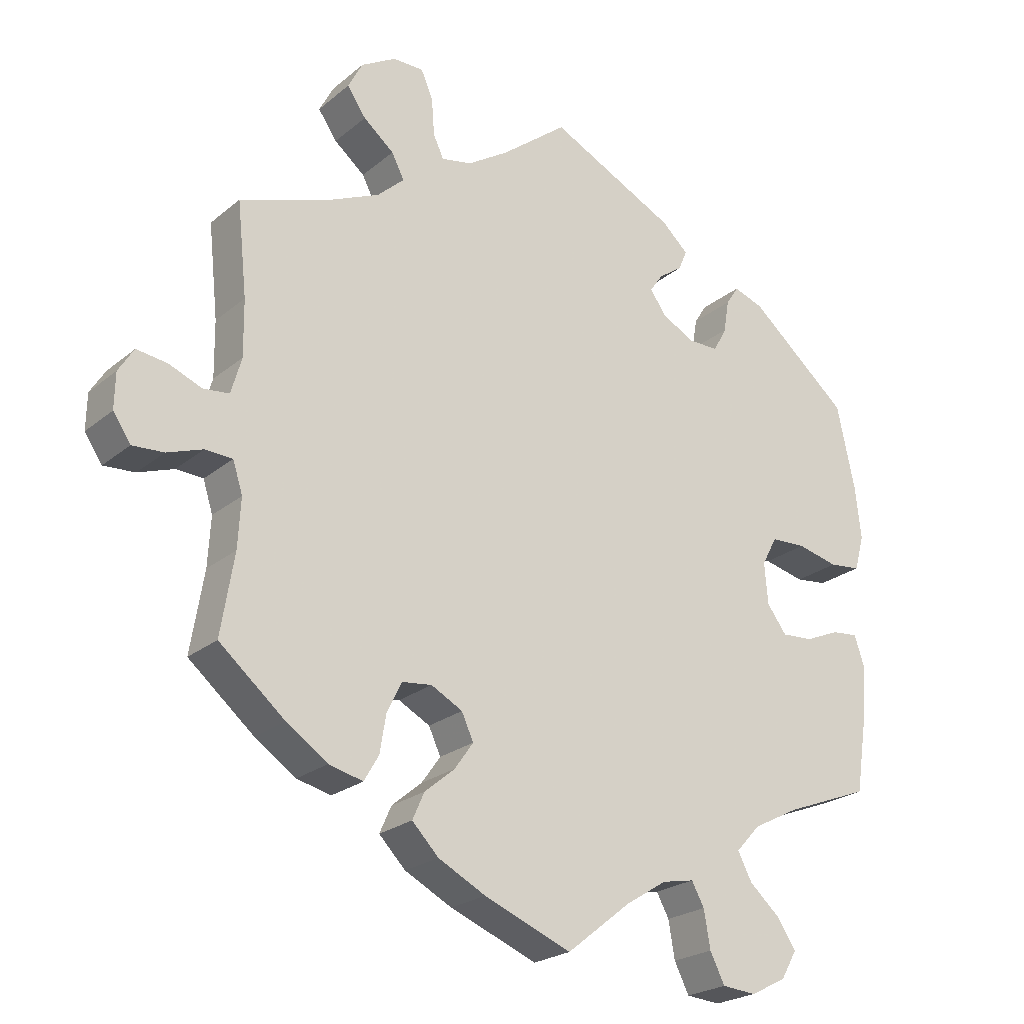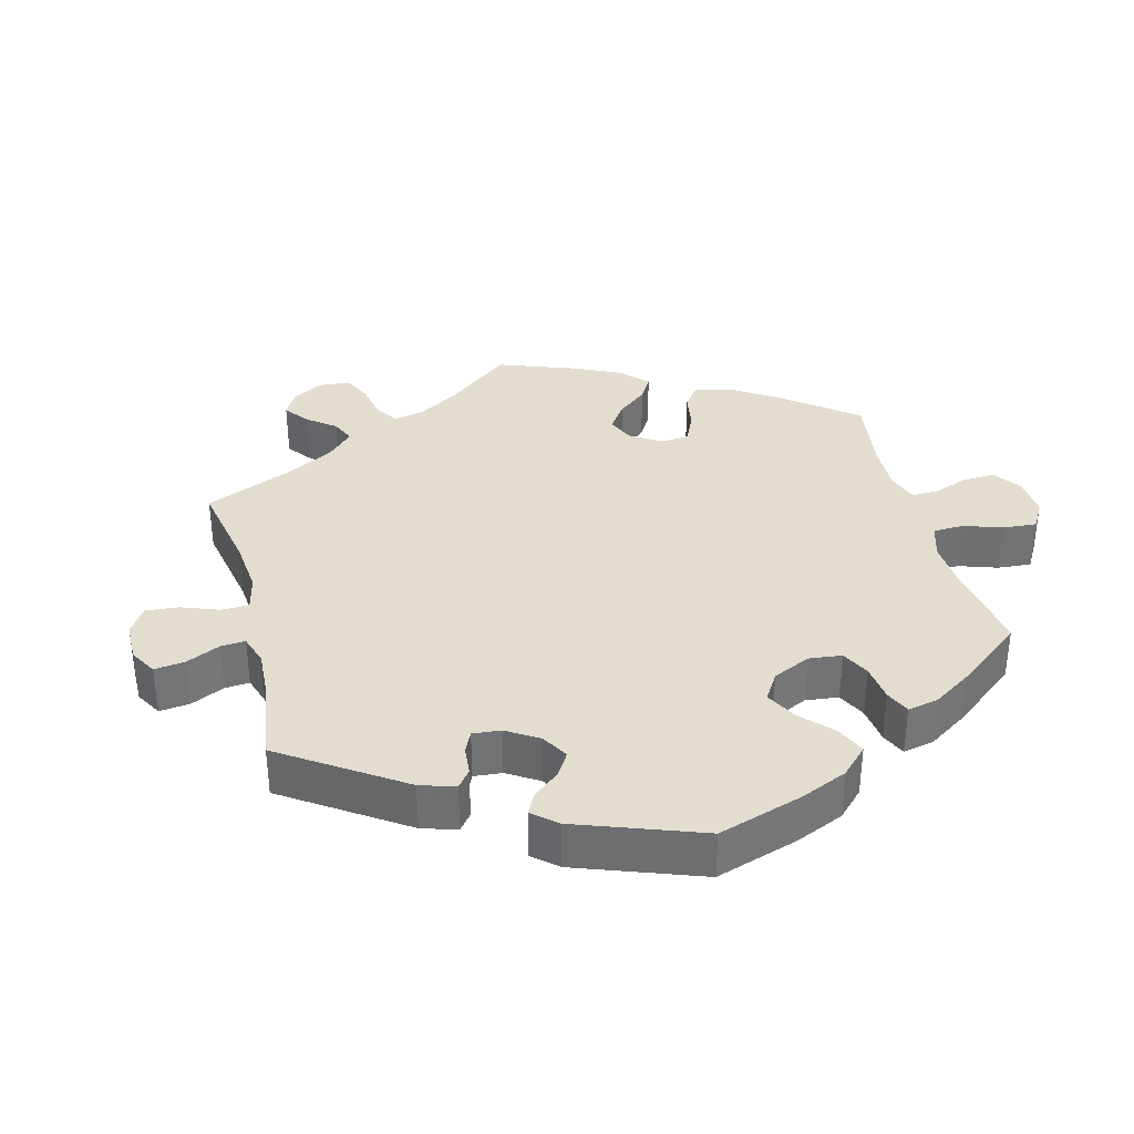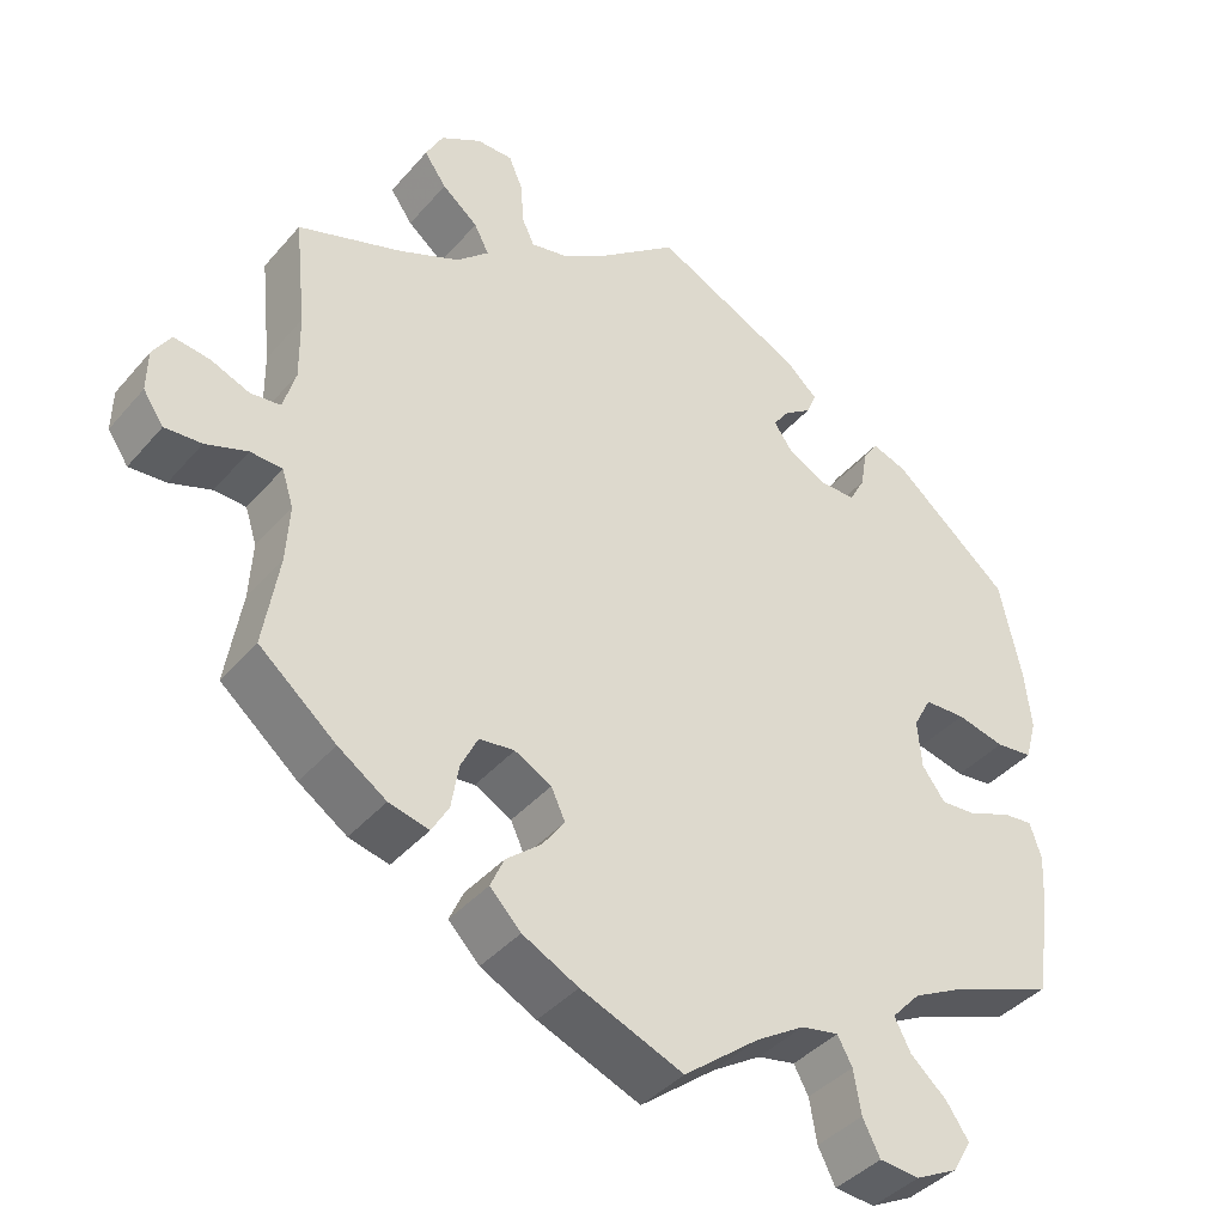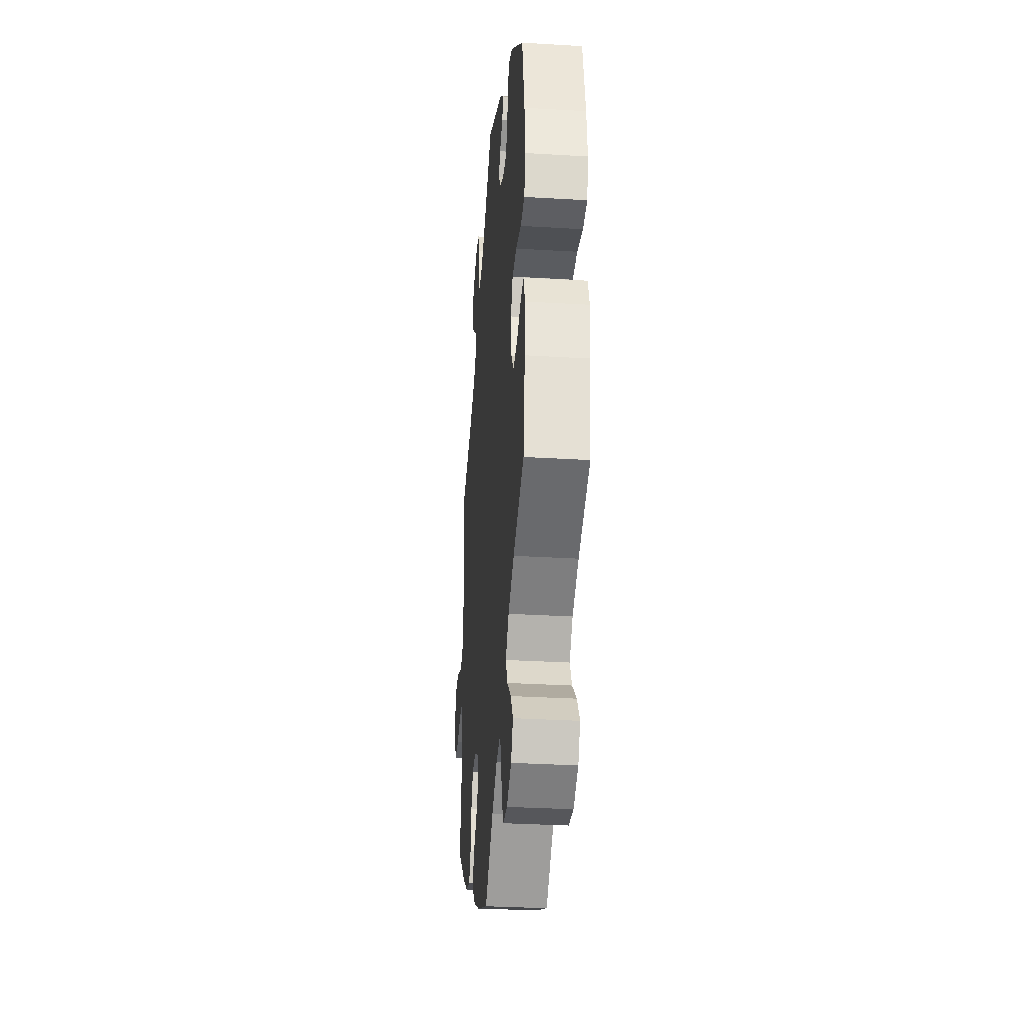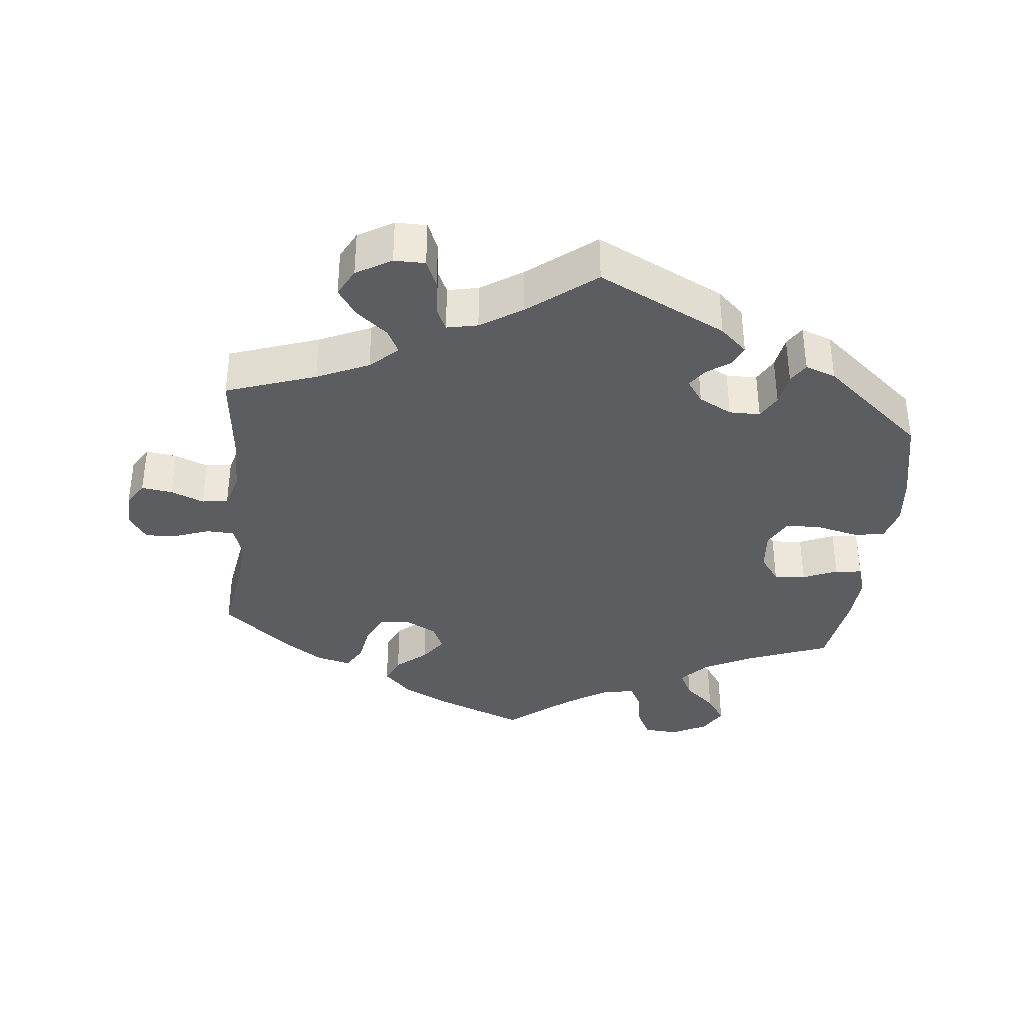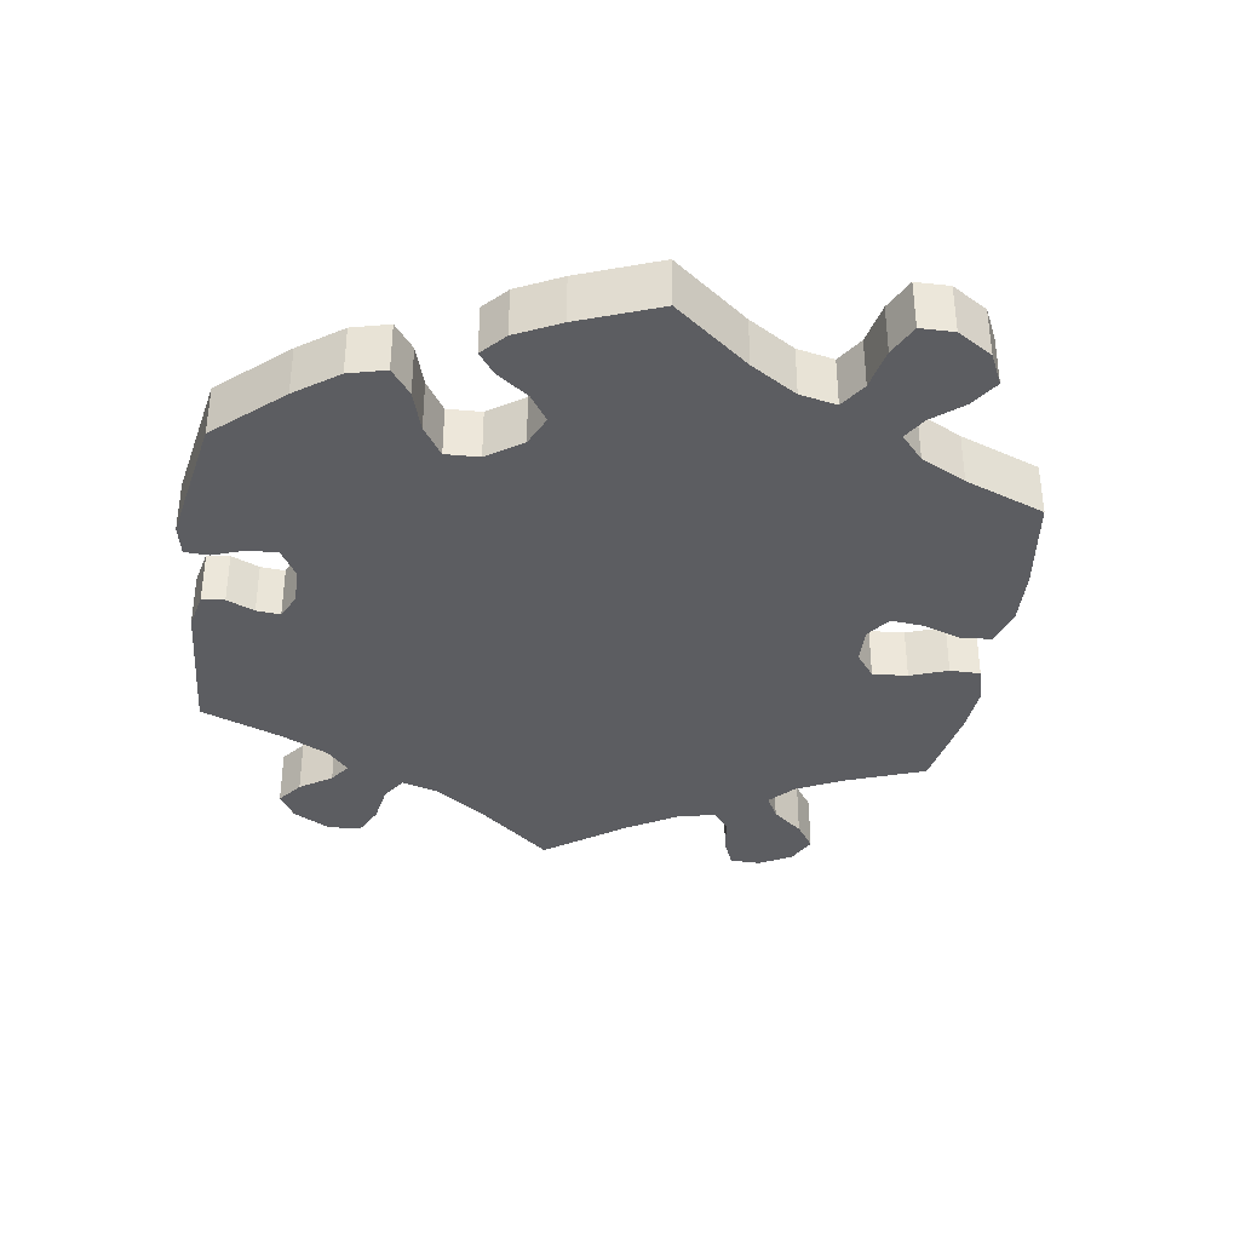
<metadata>
{"format":"obj","ext":"obj","renderer":"f3d","projection":"perspective","resolution":1024,"background":"white","views":[{"elev":-23.2,"azim":-36.3,"up":"+Z"},{"elev":34.9,"azim":45.7,"up":"+Y"},{"elev":-40.2,"azim":-36.4,"up":"+Z"},{"elev":-32.0,"azim":85.2,"up":"+Z"},{"elev":-36.6,"azim":-5.9,"up":"+Y"},{"elev":-36.3,"azim":111.6,"up":"+Y"}]}
</metadata>
<code>
v 0.182 0.07 0.488
v 0.22 0.07 0.453
v 0.208 0.07 0.424
v 0.174 0.07 0.4
v 0.155 0.07 0.373
v 0.178 0.07 0.34
v 0.225 0.07 0.315
v 0.269 0.07 0.315
v 0.288 0.07 0.35
v 0.296 0.07 0.397
v 0.314 0.07 0.425
v 0.357 0.07 0.41
v 0.5 0.07 0.289
v 0.526 0.07 0.167
v 0.534 0.07 0.094
v 0.52 0.07 0.043
v 0.475 0.07 0.038
v 0.416 0.07 0.052
v 0.366 0.07 0.05
v 0.344 0.07 0.009
v 0.349 0.07 -0.05
v 0.377 0.07 -0.088
v 0.422 0.07 -0.085
v 0.471 0.07 -0.064
v 0.509 0.07 -0.06
v 0.523 0.07 -0.103
v 0.519 0.07 -0.171
v 0.501 0.07 -0.288
v 0.379 0.07 -0.335
v 0.313 0.07 -0.369
v 0.278 0.07 -0.407
v 0.298 0.07 -0.446
v 0.342 0.07 -0.485
v 0.369 0.07 -0.525
v 0.346 0.07 -0.565
v 0.295 0.07 -0.591
v 0.246 0.07 -0.587
v 0.225 0.07 -0.545
v 0.216 0.07 -0.492
v 0.198 0.07 -0.459
v 0.152 0.07 -0.468
v 0.093 0.07 -0.505
v 0.001 0.07 -0.578
v -0.124 0.07 -0.528
v -0.192 0.07 -0.493
v -0.23 0.07 -0.454
v -0.213 0.07 -0.416
v -0.17 0.07 -0.38
v -0.143 0.07 -0.342
v -0.16 0.07 -0.305
v -0.205 0.07 -0.281
v -0.248 0.07 -0.286
v -0.269 0.07 -0.329
v -0.278 0.07 -0.383
v -0.299 0.07 -0.419
v -0.348 0.07 -0.407
v -0.407 0.07 -0.367
v -0.501 0.07 -0.288
v -0.482 0.07 -0.173
v -0.478 0.07 -0.103
v -0.492 0.07 -0.059
v -0.531 0.07 -0.057
v -0.582 0.07 -0.075
v -0.627 0.07 -0.078
v -0.652 0.07 -0.041
v -0.651 0.07 0.01
v -0.629 0.07 0.045
v -0.585 0.07 0.039
v -0.538 0.07 0.02
v -0.501 0.07 0.024
v -0.486 0.07 0.076
v -0.487 0.07 0.156
v -0.501 0.07 0.289
v -0.373 0.07 0.333
v -0.299 0.07 0.366
v -0.26 0.07 0.402
v -0.278 0.07 0.437
v -0.322 0.07 0.473
v -0.349 0.07 0.512
v -0.328 0.07 0.552
v -0.278 0.07 0.581
v -0.234 0.07 0.581
v -0.217 0.07 0.541
v -0.213 0.07 0.488
v -0.198 0.07 0.456
v -0.154 0.07 0.465
v -0.095 0.07 0.503
v 0 0.07 0.578
v 0.182 0 0.488
v 0.22 0 0.453
v 0.208 0 0.424
v 0.174 0 0.4
v 0.155 0 0.373
v 0.178 0 0.34
v 0.225 0 0.315
v 0.269 0 0.315
v 0.288 0 0.35
v 0.296 0 0.397
v 0.314 0 0.425
v 0.357 0 0.41
v 0.5 0 0.289
v 0.526 0 0.167
v 0.534 0 0.094
v 0.52 0 0.043
v 0.475 0 0.038
v 0.416 0 0.052
v 0.366 0 0.05
v 0.344 0 0.009
v 0.349 0 -0.05
v 0.377 0 -0.088
v 0.422 0 -0.085
v 0.471 0 -0.064
v 0.509 0 -0.06
v 0.523 0 -0.103
v 0.519 0 -0.171
v 0.501 0 -0.288
v 0.379 0 -0.335
v 0.313 0 -0.369
v 0.278 0 -0.407
v 0.298 0 -0.446
v 0.342 0 -0.485
v 0.369 0 -0.525
v 0.346 0 -0.565
v 0.295 0 -0.591
v 0.246 0 -0.587
v 0.225 0 -0.545
v 0.216 0 -0.492
v 0.198 0 -0.459
v 0.152 0 -0.468
v 0.093 0 -0.505
v 0.001 0 -0.578
v -0.124 0 -0.528
v -0.192 0 -0.493
v -0.23 0 -0.454
v -0.213 0 -0.416
v -0.17 0 -0.38
v -0.143 0 -0.342
v -0.16 0 -0.305
v -0.205 0 -0.281
v -0.248 0 -0.286
v -0.269 0 -0.329
v -0.278 0 -0.383
v -0.299 0 -0.419
v -0.348 0 -0.407
v -0.407 0 -0.367
v -0.501 0 -0.288
v -0.482 0 -0.173
v -0.478 0 -0.103
v -0.492 0 -0.059
v -0.531 0 -0.057
v -0.582 0 -0.075
v -0.627 0 -0.078
v -0.652 0 -0.041
v -0.651 0 0.01
v -0.629 0 0.045
v -0.585 0 0.039
v -0.538 0 0.02
v -0.501 0 0.024
v -0.486 0 0.076
v -0.487 0 0.156
v -0.501 0 0.289
v -0.373 0 0.333
v -0.299 0 0.366
v -0.26 0 0.402
v -0.278 0 0.437
v -0.322 0 0.473
v -0.349 0 0.512
v -0.328 0 0.552
v -0.278 0 0.581
v -0.234 0 0.581
v -0.217 0 0.541
v -0.213 0 0.488
v -0.198 0 0.456
v -0.154 0 0.465
v -0.095 0 0.503
v 0 0 0.578
f 87 88 1 2
f 86 87 2 3
f 85 86 3 4
f 81 82 83 84
f 81 84 85
f 80 81 85
f 77 78 79 80
f 76 77 80 85
f 75 76 85 4
f 72 73 74
f 71 72 74 75
f 70 71 75 4
f 66 67 68 69
f 64 65 66 69
f 62 63 64 69
f 61 62 69 70
f 60 61 70 4
f 56 57 58 59
f 53 54 55 56
f 52 53 56 59
f 51 52 59 60
f 45 46 47 48
f 45 48 49
f 42 43 44 45
f 41 42 45 49
f 40 41 49 50
f 36 37 38 39
f 36 39 40
f 35 36 40
f 32 33 34 35
f 31 32 35 40
f 30 31 40 50
f 26 27 28 29
f 23 24 25 26
f 22 23 26 29
f 21 22 29 30
f 15 16 17 18
f 15 18 19
f 14 15 19
f 13 14 19
f 12 13 19
f 9 10 11 12
f 8 9 12 19
f 7 8 19 20
f 60 4 5
f 60 5 6
f 30 50 51 60
f 20 21 30 60
f 6 7 20 60
f 90 89 176 175
f 91 90 175 174
f 92 91 174 173
f 172 171 170 169
f 173 172 169
f 173 169 168
f 168 167 166 165
f 173 168 165 164
f 92 173 164 163
f 162 161 160
f 163 162 160 159
f 92 163 159 158
f 157 156 155 154
f 157 154 153 152
f 157 152 151 150
f 158 157 150 149
f 92 158 149 148
f 147 146 145 144
f 144 143 142 141
f 147 144 141 140
f 148 147 140 139
f 136 135 134 133
f 137 136 133
f 133 132 131 130
f 137 133 130 129
f 138 137 129 128
f 127 126 125 124
f 128 127 124
f 128 124 123
f 123 122 121 120
f 128 123 120 119
f 138 128 119 118
f 117 116 115 114
f 114 113 112 111
f 117 114 111 110
f 118 117 110 109
f 106 105 104 103
f 107 106 103
f 107 103 102
f 107 102 101
f 107 101 100
f 100 99 98 97
f 107 100 97 96
f 108 107 96 95
f 93 92 148
f 94 93 148
f 148 139 138 118
f 148 118 109 108
f 148 108 95 94
f 1 89 90 2
f 2 90 91 3
f 3 91 92 4
f 4 92 93 5
f 5 93 94 6
f 6 94 95 7
f 7 95 96 8
f 8 96 97 9
f 9 97 98 10
f 10 98 99 11
f 11 99 100 12
f 12 100 101 13
f 13 101 102 14
f 14 102 103 15
f 15 103 104 16
f 16 104 105 17
f 17 105 106 18
f 18 106 107 19
f 19 107 108 20
f 20 108 109 21
f 21 109 110 22
f 22 110 111 23
f 23 111 112 24
f 24 112 113 25
f 25 113 114 26
f 26 114 115 27
f 27 115 116 28
f 28 116 117 29
f 29 117 118 30
f 30 118 119 31
f 31 119 120 32
f 32 120 121 33
f 33 121 122 34
f 34 122 123 35
f 35 123 124 36
f 36 124 125 37
f 37 125 126 38
f 38 126 127 39
f 39 127 128 40
f 40 128 129 41
f 41 129 130 42
f 42 130 131 43
f 43 131 132 44
f 44 132 133 45
f 45 133 134 46
f 46 134 135 47
f 47 135 136 48
f 48 136 137 49
f 49 137 138 50
f 50 138 139 51
f 51 139 140 52
f 52 140 141 53
f 53 141 142 54
f 54 142 143 55
f 55 143 144 56
f 56 144 145 57
f 57 145 146 58
f 58 146 147 59
f 59 147 148 60
f 60 148 149 61
f 61 149 150 62
f 62 150 151 63
f 63 151 152 64
f 64 152 153 65
f 65 153 154 66
f 66 154 155 67
f 67 155 156 68
f 68 156 157 69
f 69 157 158 70
f 70 158 159 71
f 71 159 160 72
f 72 160 161 73
f 73 161 162 74
f 74 162 163 75
f 75 163 164 76
f 76 164 165 77
f 77 165 166 78
f 78 166 167 79
f 79 167 168 80
f 80 168 169 81
f 81 169 170 82
f 82 170 171 83
f 83 171 172 84
f 84 172 173 85
f 85 173 174 86
f 86 174 175 87
f 87 175 176 88
f 88 176 89 1

</code>
